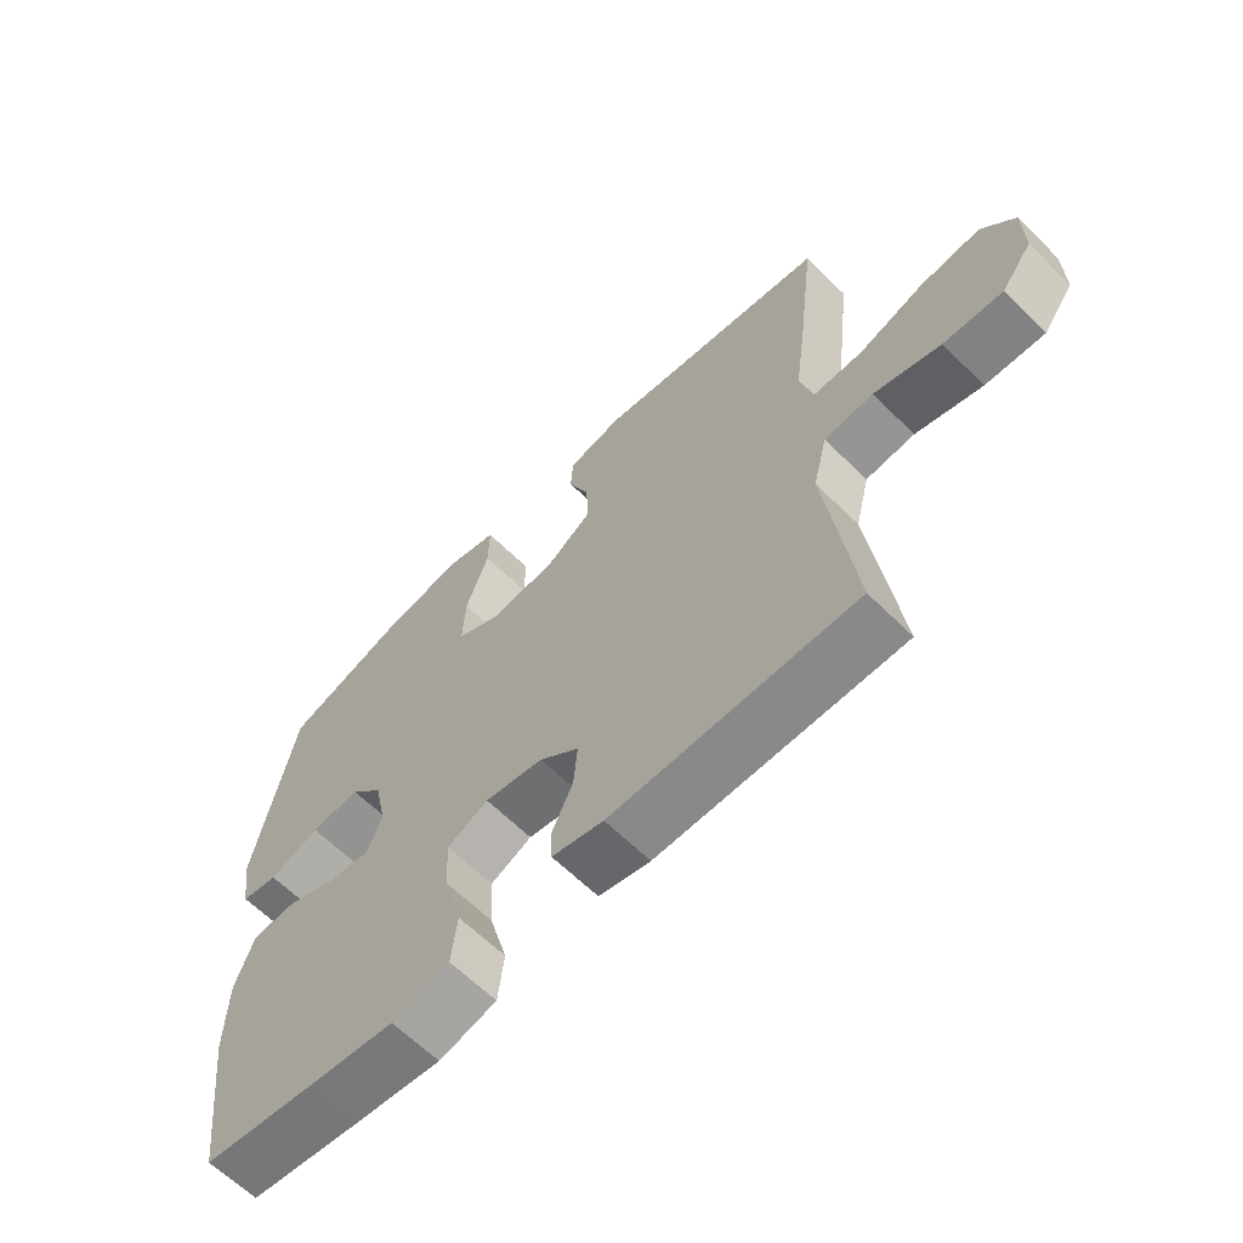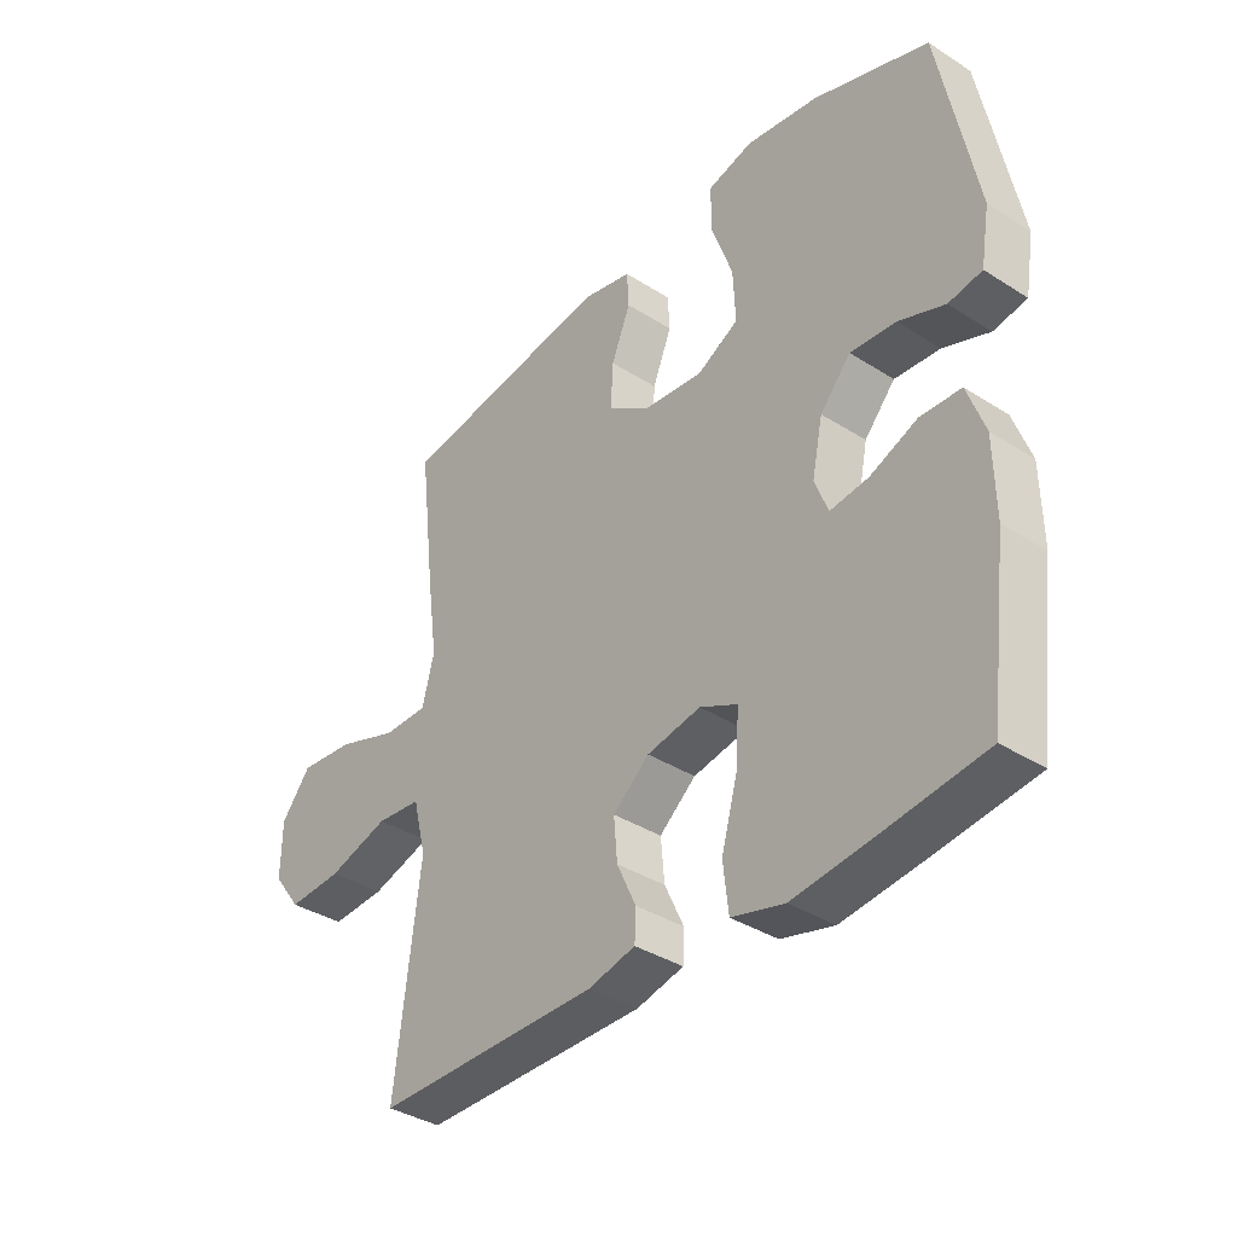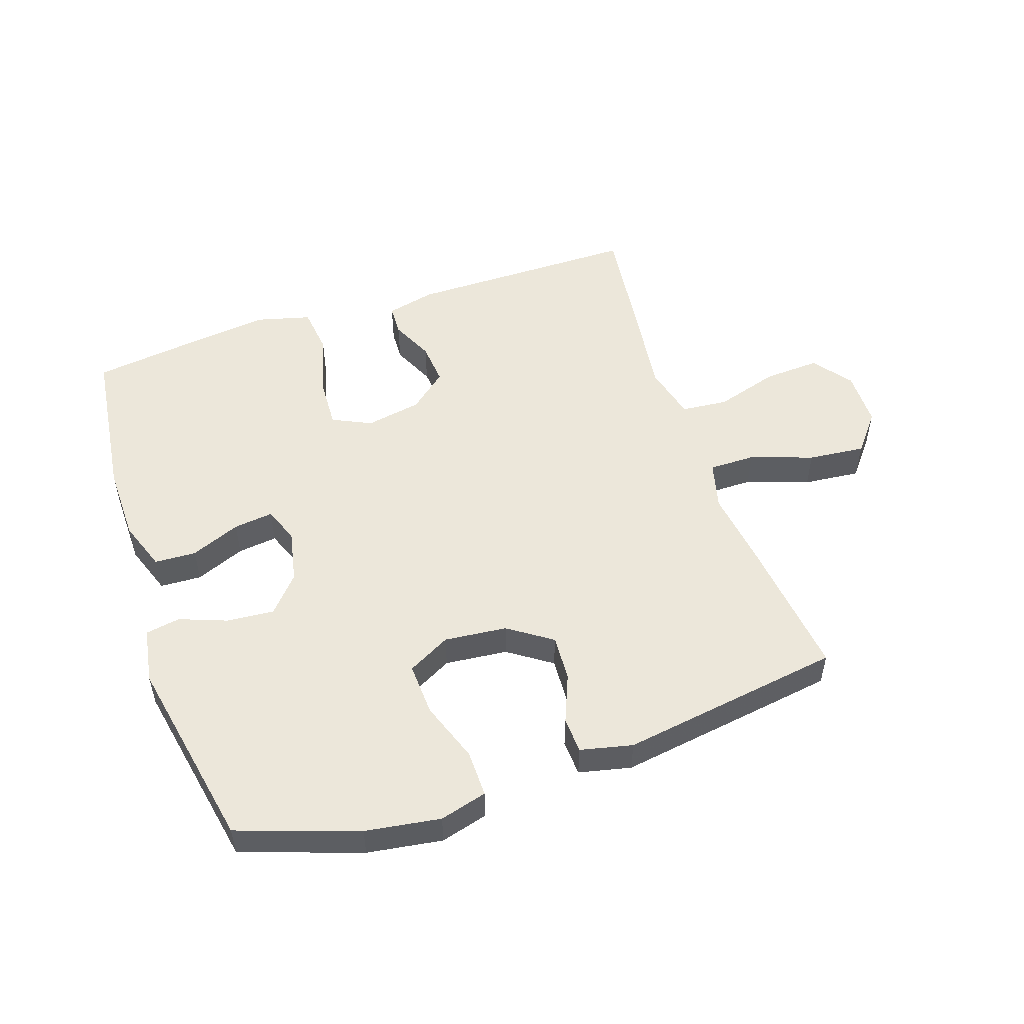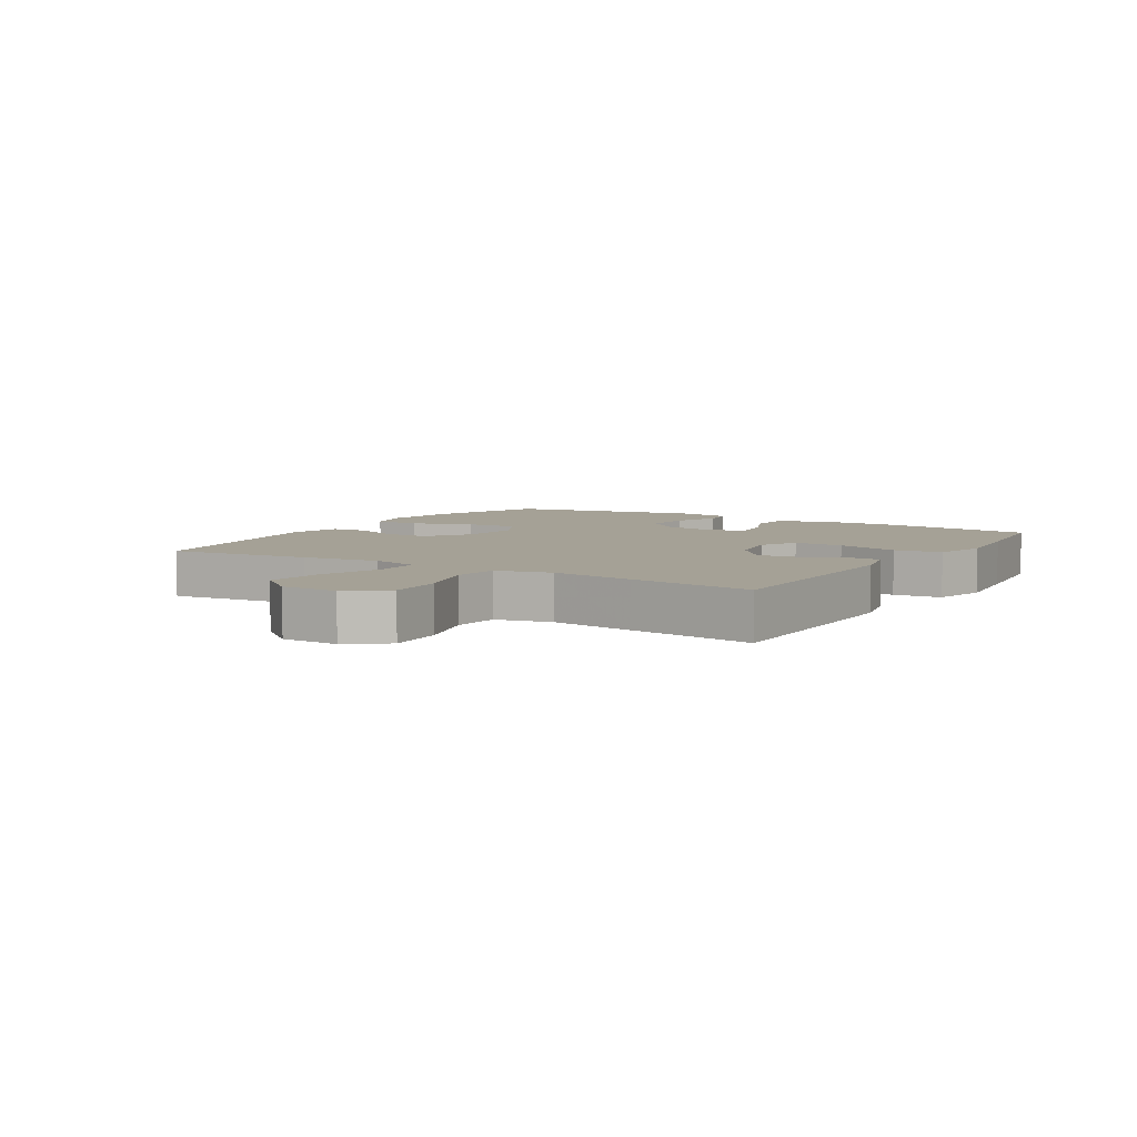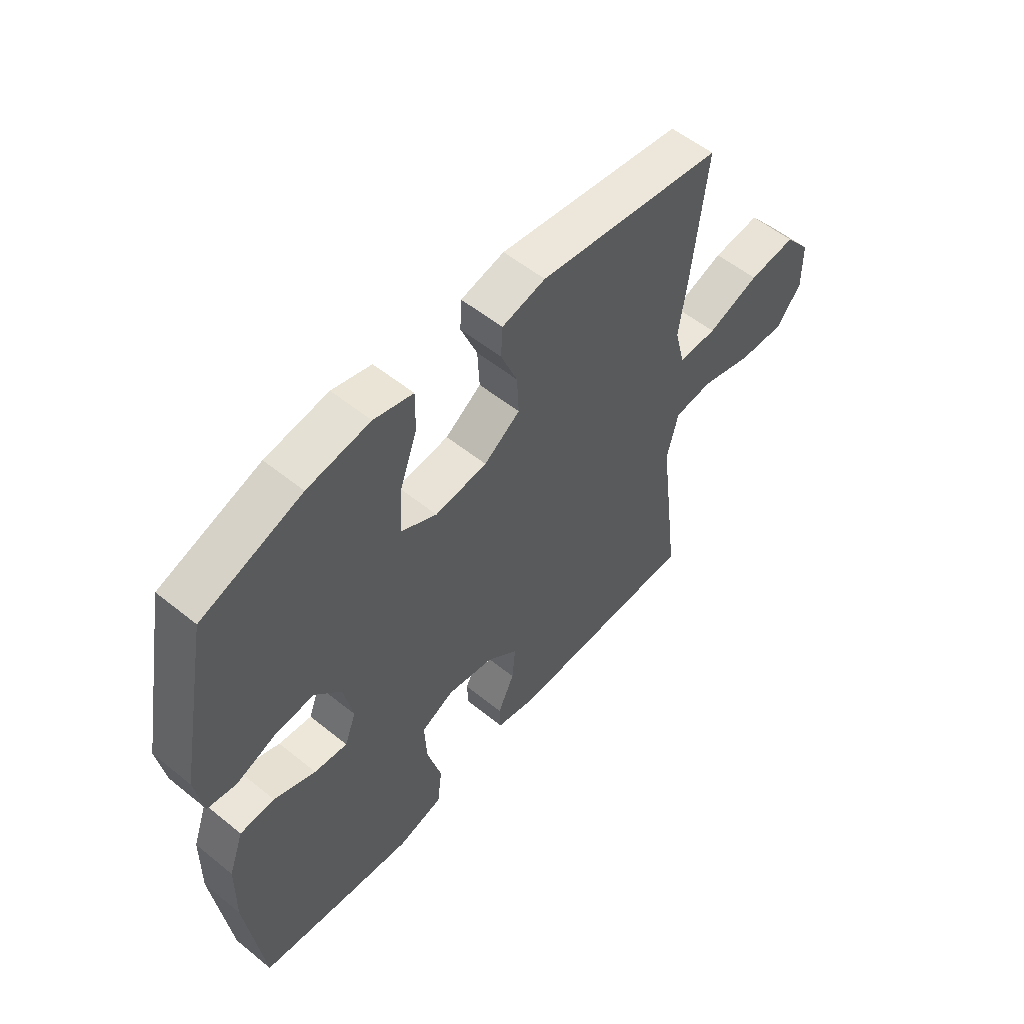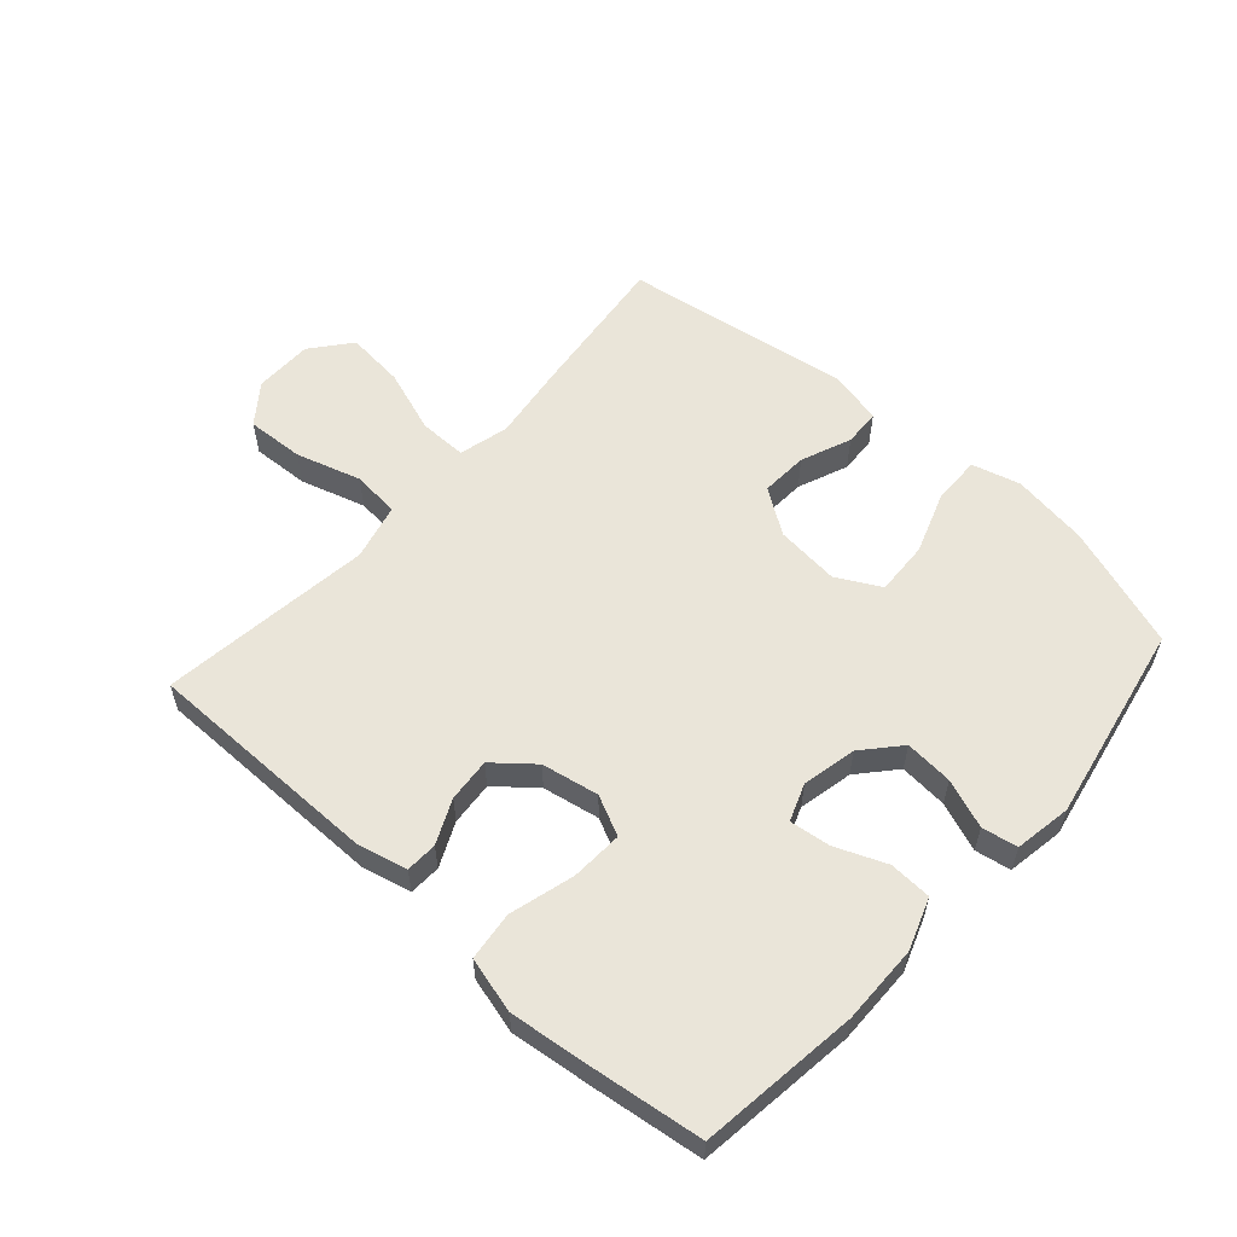
<metadata>
{"format":"obj","ext":"obj","renderer":"f3d","projection":"perspective","resolution":1024,"background":"white","views":[{"elev":-63.2,"azim":45.1,"up":"+Z"},{"elev":-36.8,"azim":-129.6,"up":"+Z"},{"elev":52.0,"azim":-18.6,"up":"+Y"},{"elev":6.0,"azim":121.8,"up":"+Y"},{"elev":55.3,"azim":-49.6,"up":"+Z"},{"elev":57.9,"azim":-138.1,"up":"+Y"}]}
</metadata>
<code>
v 0.5 0.07 0.5
v 0.473 0.07 0.269
v 0.456 0.07 0.145
v 0.476 0.07 0.067
v 0.551 0.07 0.067
v 0.652 0.07 0.102
v 0.744 0.07 0.111
v 0.794 0.07 0.049
v 0.795 0.07 -0.043
v 0.748 0.07 -0.105
v 0.657 0.07 -0.1
v 0.555 0.07 -0.069
v 0.48 0.07 -0.076
v 0.458 0.07 -0.165
v 0.475 0.07 -0.299
v 0.5 0.07 -0.5
v 0.126 0.07 -0.5
v 0.047 0.07 -0.481
v 0.045 0.07 -0.431
v 0.077 0.07 -0.362
v 0.083 0.07 -0.293
v 0.022 0.07 -0.242
v -0.068 0.07 -0.225
v -0.131 0.07 -0.255
v -0.127 0.07 -0.337
v -0.099 0.07 -0.439
v -0.108 0.07 -0.516
v -0.196 0.07 -0.539
v -0.328 0.07 -0.523
v -0.5 0.07 -0.5
v -0.532 0.07 -0.248
v -0.53 0.07 -0.124
v -0.501 0.07 -0.043
v -0.434 0.07 -0.04
v -0.354 0.07 -0.073
v -0.29 0.07 -0.081
v -0.268 0.07 -0.023
v -0.286 0.07 0.063
v -0.337 0.07 0.121
v -0.413 0.07 0.115
v -0.49 0.07 0.086
v -0.546 0.07 0.096
v -0.561 0.07 0.186
v -0.5 0.07 0.5
v -0.307 0.07 0.566
v -0.186 0.07 0.584
v -0.11 0.07 0.563
v -0.111 0.07 0.488
v -0.146 0.07 0.389
v -0.15 0.07 0.304
v -0.081 0.07 0.267
v 0.02 0.07 0.277
v 0.09 0.07 0.325
v 0.086 0.07 0.399
v 0.054 0.07 0.478
v 0.057 0.07 0.536
v 0.141 0.07 0.555
v 0.5 0 0.5
v 0.473 0 0.269
v 0.456 0 0.145
v 0.476 0 0.067
v 0.551 0 0.067
v 0.652 0 0.102
v 0.744 0 0.111
v 0.794 0 0.049
v 0.795 0 -0.043
v 0.748 0 -0.105
v 0.657 0 -0.1
v 0.555 0 -0.069
v 0.48 0 -0.076
v 0.458 0 -0.165
v 0.475 0 -0.299
v 0.5 0 -0.5
v 0.126 0 -0.5
v 0.047 0 -0.481
v 0.045 0 -0.431
v 0.077 0 -0.362
v 0.083 0 -0.293
v 0.022 0 -0.242
v -0.068 0 -0.225
v -0.131 0 -0.255
v -0.127 0 -0.337
v -0.099 0 -0.439
v -0.108 0 -0.516
v -0.196 0 -0.539
v -0.328 0 -0.523
v -0.5 0 -0.5
v -0.532 0 -0.248
v -0.53 0 -0.124
v -0.501 0 -0.043
v -0.434 0 -0.04
v -0.354 0 -0.073
v -0.29 0 -0.081
v -0.268 0 -0.023
v -0.286 0 0.063
v -0.337 0 0.121
v -0.413 0 0.115
v -0.49 0 0.086
v -0.546 0 0.096
v -0.561 0 0.186
v -0.5 0 0.5
v -0.307 0 0.566
v -0.186 0 0.584
v -0.11 0 0.563
v -0.111 0 0.488
v -0.146 0 0.389
v -0.15 0 0.304
v -0.081 0 0.267
v 0.02 0 0.277
v 0.09 0 0.325
v 0.086 0 0.399
v 0.054 0 0.478
v 0.057 0 0.536
v 0.141 0 0.555
f 54 55 56 57
f 53 54 57 1
f 52 53 1 2
f 51 52 2 3
f 46 47 48 49
f 46 49 50
f 45 46 50
f 44 45 50
f 43 44 50
f 40 41 42 43
f 39 40 43 50
f 38 39 50 51
f 32 33 34 35
f 32 35 36
f 31 32 36
f 30 31 36
f 29 30 36
f 28 29 36 37
f 25 26 27 28
f 24 25 28 37
f 17 18 19 20
f 17 20 21
f 14 15 16 17
f 13 14 17 21
f 9 10 11 12
f 9 12 13
f 8 9 13
f 5 6 7 8
f 4 5 8 13
f 23 24 37 38
f 22 23 38 51
f 13 21 22 51
f 3 4 13 51
f 114 113 112 111
f 58 114 111 110
f 59 58 110 109
f 60 59 109 108
f 106 105 104 103
f 107 106 103
f 107 103 102
f 107 102 101
f 107 101 100
f 100 99 98 97
f 107 100 97 96
f 108 107 96 95
f 92 91 90 89
f 93 92 89
f 93 89 88
f 93 88 87
f 93 87 86
f 94 93 86 85
f 85 84 83 82
f 94 85 82 81
f 77 76 75 74
f 78 77 74
f 74 73 72 71
f 78 74 71 70
f 69 68 67 66
f 70 69 66
f 70 66 65
f 65 64 63 62
f 70 65 62 61
f 95 94 81 80
f 108 95 80 79
f 108 79 78 70
f 108 70 61 60
f 1 58 59 2
f 2 59 60 3
f 3 60 61 4
f 4 61 62 5
f 5 62 63 6
f 6 63 64 7
f 7 64 65 8
f 8 65 66 9
f 9 66 67 10
f 10 67 68 11
f 11 68 69 12
f 12 69 70 13
f 13 70 71 14
f 14 71 72 15
f 15 72 73 16
f 16 73 74 17
f 17 74 75 18
f 18 75 76 19
f 19 76 77 20
f 20 77 78 21
f 21 78 79 22
f 22 79 80 23
f 23 80 81 24
f 24 81 82 25
f 25 82 83 26
f 26 83 84 27
f 27 84 85 28
f 28 85 86 29
f 29 86 87 30
f 30 87 88 31
f 31 88 89 32
f 32 89 90 33
f 33 90 91 34
f 34 91 92 35
f 35 92 93 36
f 36 93 94 37
f 37 94 95 38
f 38 95 96 39
f 39 96 97 40
f 40 97 98 41
f 41 98 99 42
f 42 99 100 43
f 43 100 101 44
f 44 101 102 45
f 45 102 103 46
f 46 103 104 47
f 47 104 105 48
f 48 105 106 49
f 49 106 107 50
f 50 107 108 51
f 51 108 109 52
f 52 109 110 53
f 53 110 111 54
f 54 111 112 55
f 55 112 113 56
f 56 113 114 57
f 57 114 58 1

</code>
